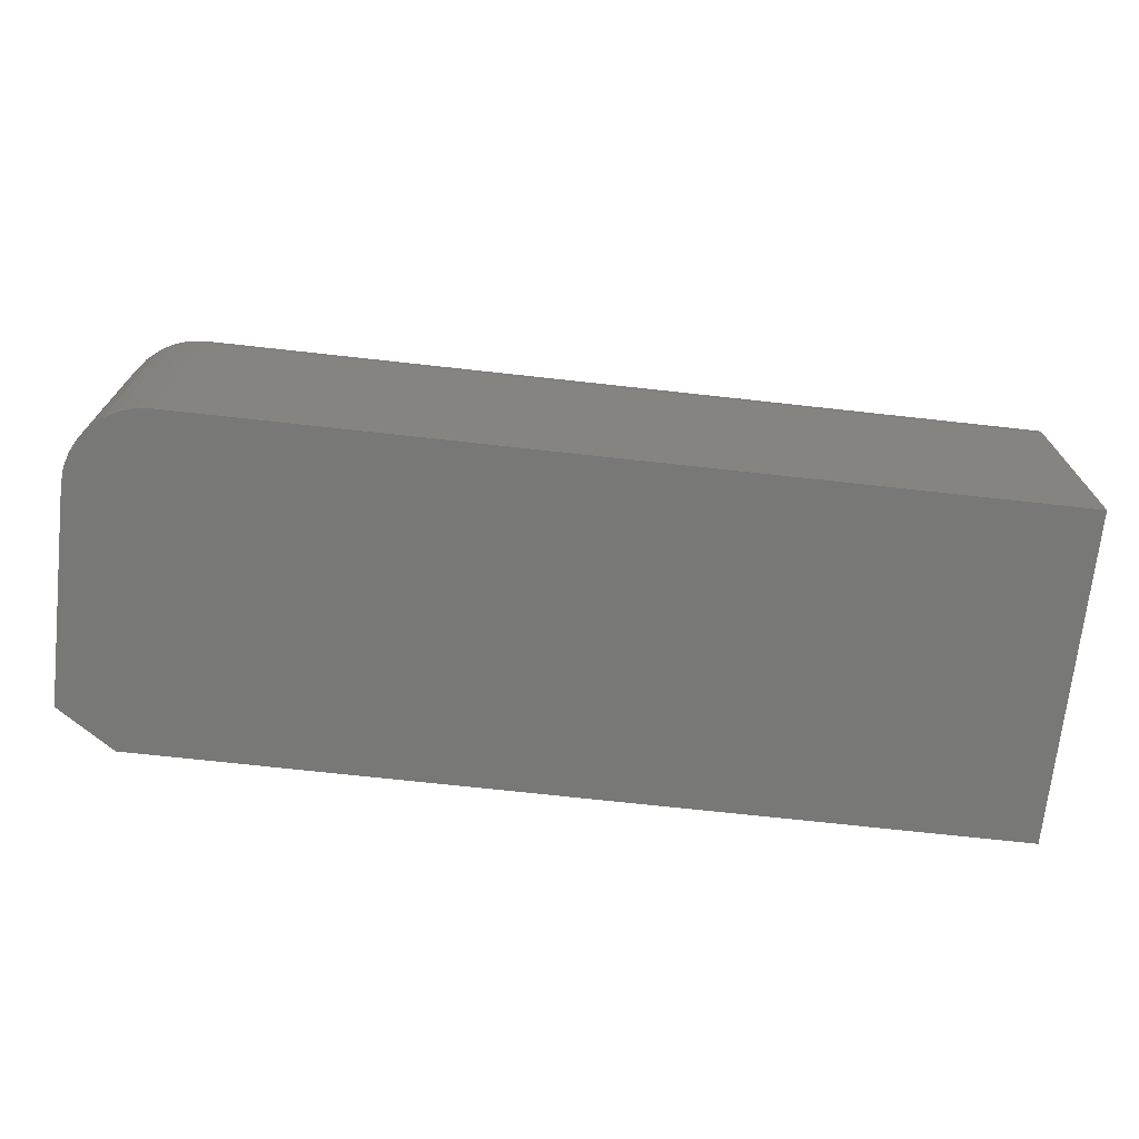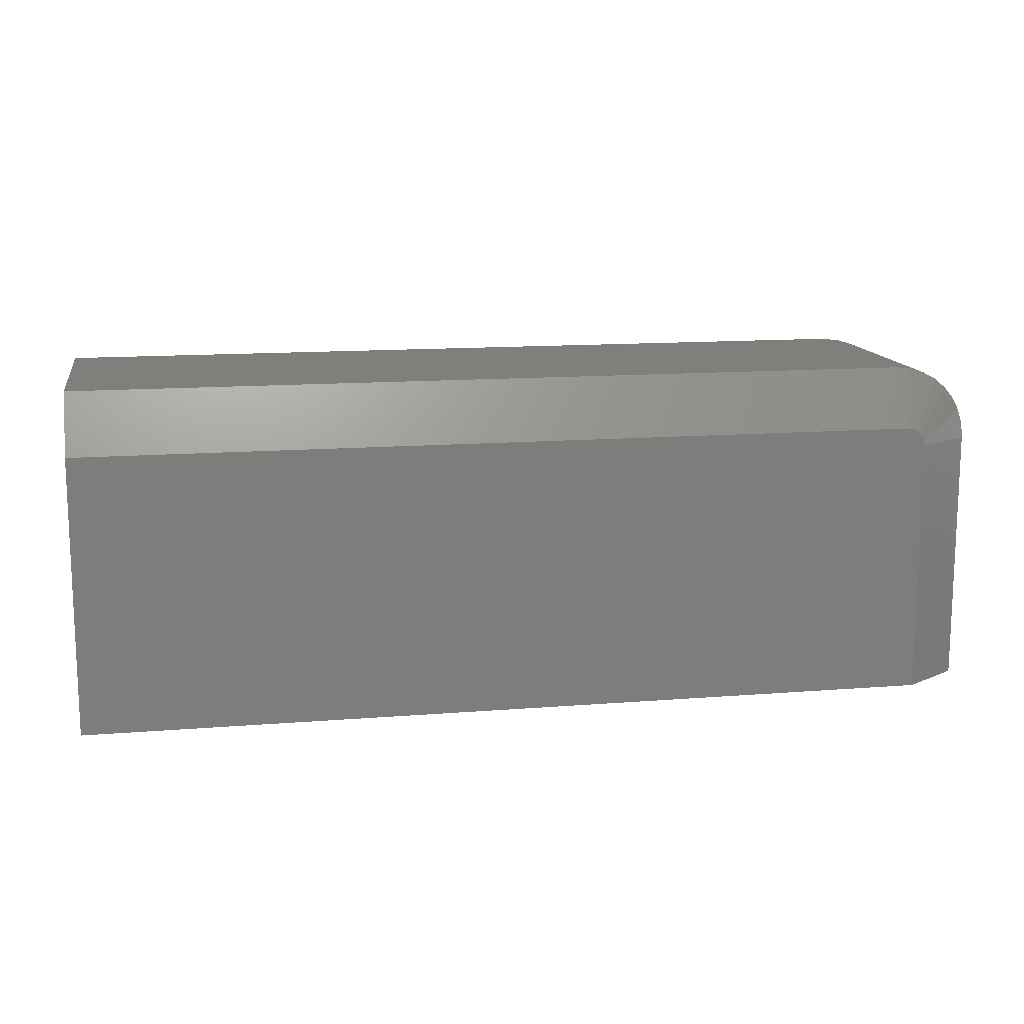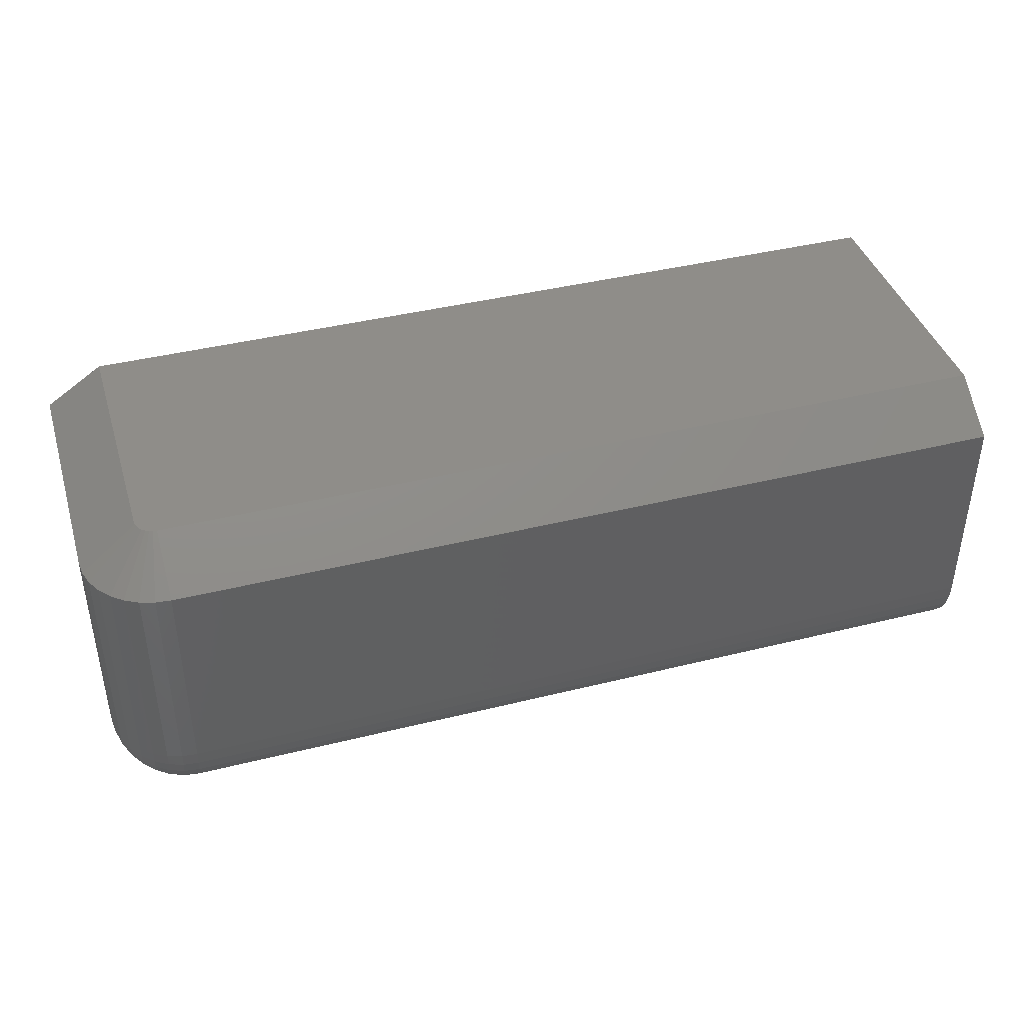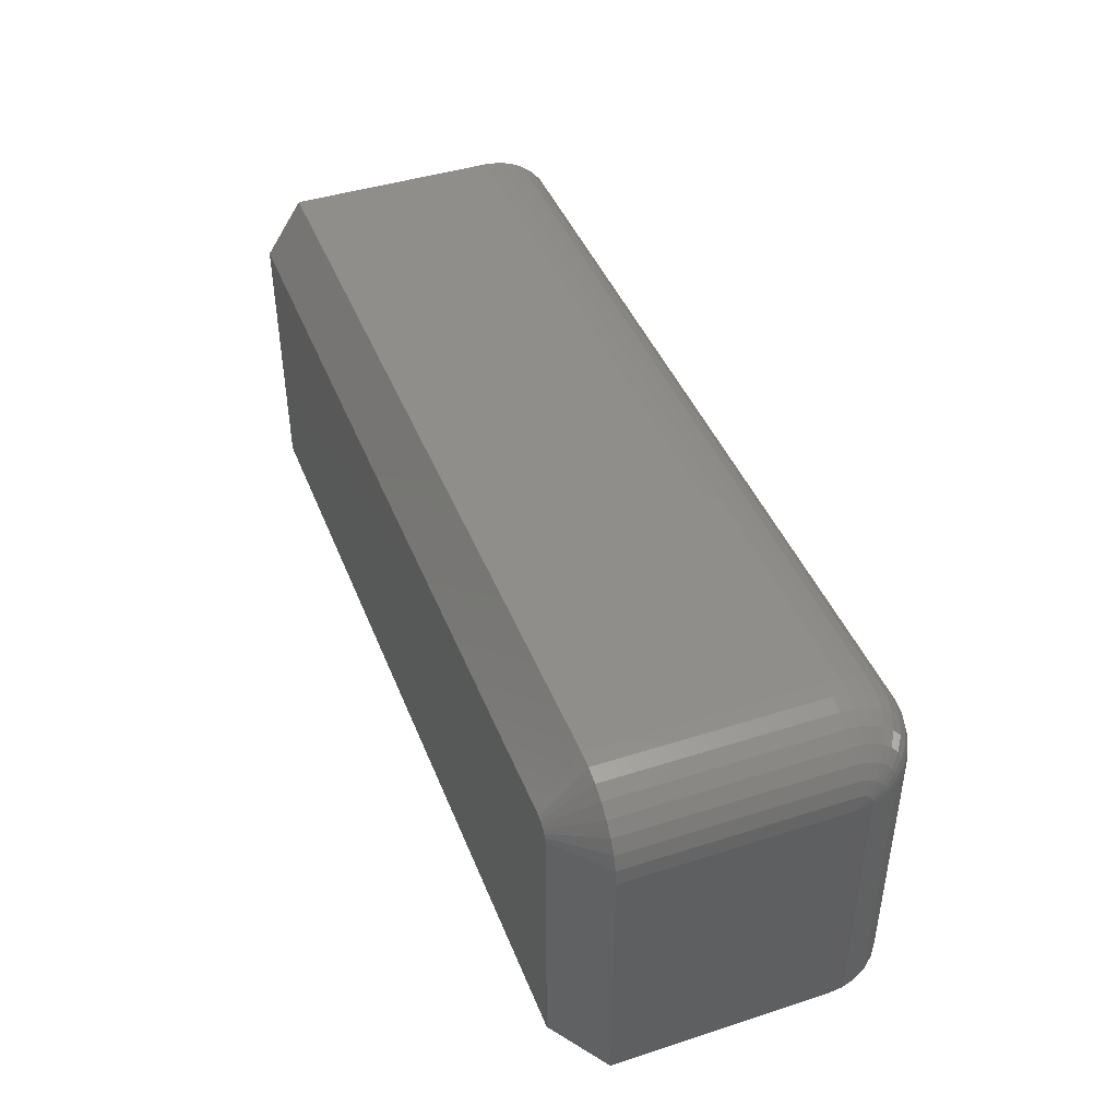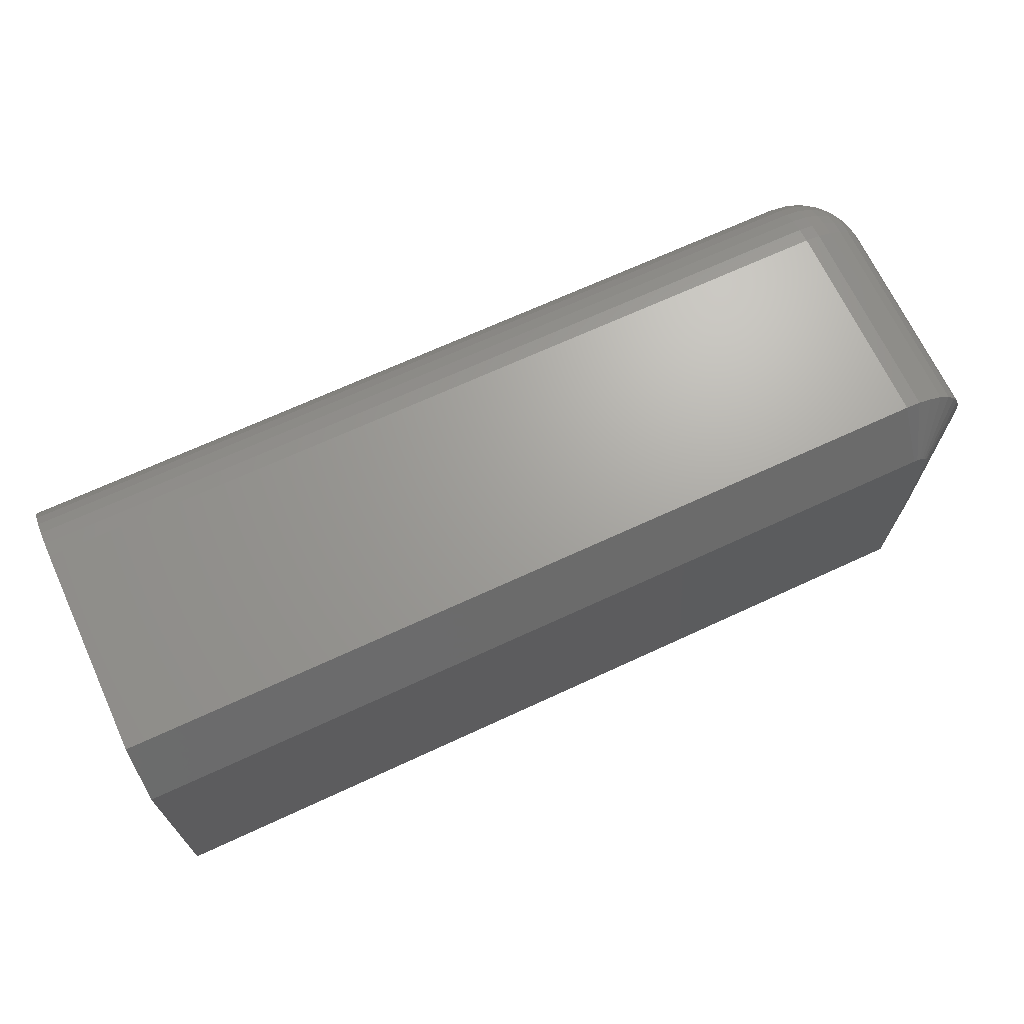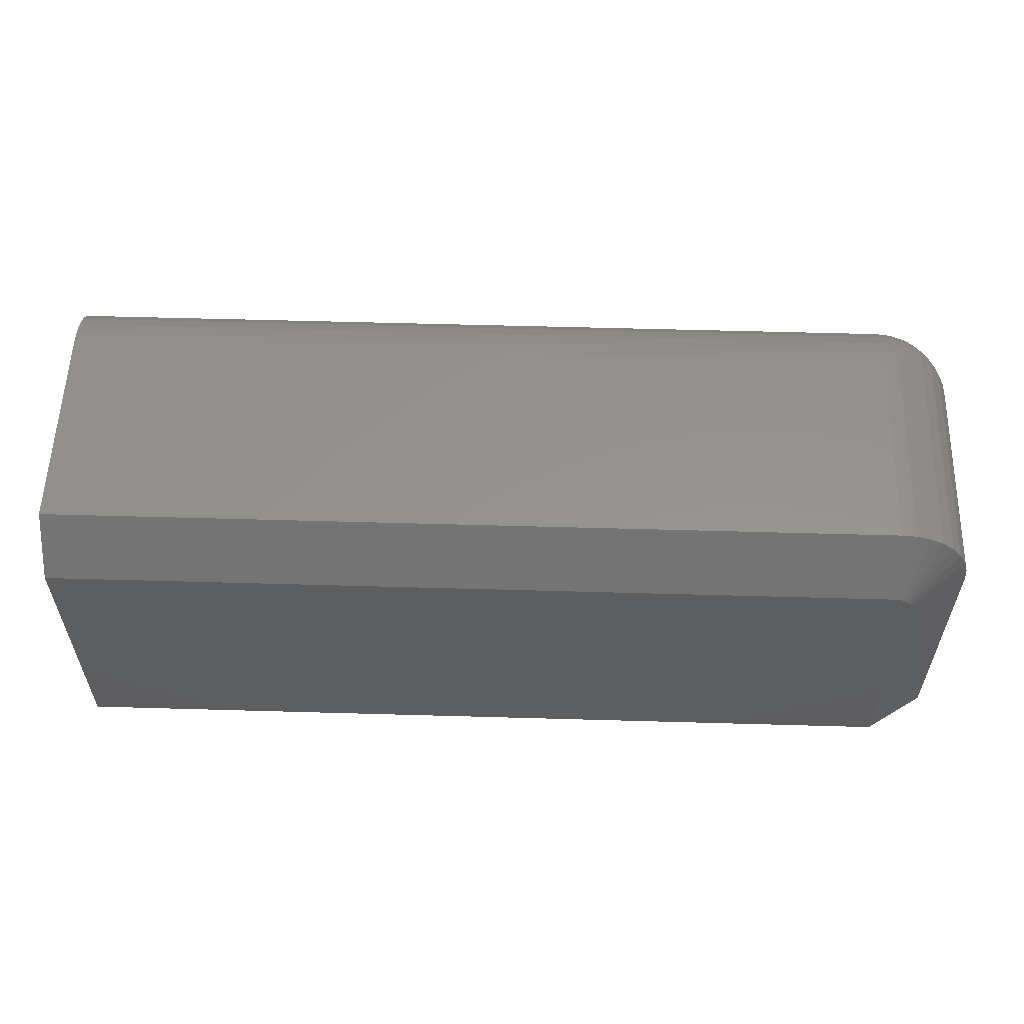
<metadata>
{"format":"stl","ext":"stl","renderer":"f3d","projection":"perspective","resolution":1024,"background":"white","views":[{"elev":-71.0,"azim":173.7,"up":"+Y"},{"elev":13.3,"azim":-10.3,"up":"+Y"},{"elev":40.9,"azim":163.1,"up":"+Z"},{"elev":43.2,"azim":69.2,"up":"+Y"},{"elev":68.2,"azim":-24.9,"up":"+Y"},{"elev":56.7,"azim":1.7,"up":"+Y"}]}
</metadata>
<code>
# stl→obj: 115 verts, 226 faces
v 0.6875 0 0.0625
v 0.6875 0 0.2372
v 0.6997 -0.001201 0.0625
v 0.6997 -0.001201 0.2372
v 0.7114 -0.004758 0.0625
v 0.7114 -0.004758 0.2372
v 0.7222 -0.01053 0.0625
v 0.7222 -0.01053 0.2372
v 0.7317 -0.01831 0.0625
v 0.7317 -0.01831 0.2372
v 0.7395 -0.02778 0.0625
v 0.7395 -0.02778 0.2372
v 0.7452 -0.03858 0.0625
v 0.7452 -0.03858 0.2372
v 0.7488 -0.05031 0.0625
v 0.7488 -0.05031 0.2372
v 0.75 -0.0625 0.0625
v 0.75 -0.0625 0.2372
v 3.827e-18 0 0.0625
v 1.452e-17 0 0.2372
v 0.75 -0.2734 0.0625
v 0.75 -0.2734 0.2372
v 0.7031 -0.2734 0.2684
v 1.644e-17 -0.2734 0.2684
v 0.6875 -0.2734 -4.21e-17
v 0.6997 -0.2734 0.001201
v 0 -0.2734 0
v 0.7114 -0.2734 0.004758
v 0.7222 -0.2734 0.01053
v 0.7317 -0.2734 0.01831
v 0.7395 -0.2734 0.02778
v 0.7452 -0.2734 0.03858
v 0.7488 -0.2734 0.05031
v 0.7031 -0.0625 0.2684
v 0.7028 -0.05945 0.2684
v 0.7019 -0.05652 0.2684
v 0.6875 -0.04688 0.2684
v 0.6935 -0.04806 0.2684
v 0.6905 -0.04718 0.2684
v 0 -0.04688 0.2684
v 0.7005 -0.05382 0.2684
v 0.6985 -0.05145 0.2684
v 0.6962 -0.04951 0.2684
v 3.08e-18 -0.001201 0.05031
v 2.362e-18 -0.004758 0.03858
v 1.701e-18 -0.01053 0.02778
v 1.121e-18 -0.01831 0.01831
v 6.45e-19 -0.02778 0.01053
v 2.913e-19 -0.03858 0.004758
v 7.354e-20 -0.05031 0.001201
v 0 -0.0625 0
v 0.6875 -0.001201 0.05031
v 0.6875 -0.004758 0.03858
v 0.6875 -0.01053 0.02778
v 0.6875 -0.01831 0.01831
v 0.6875 -0.02778 0.01053
v 0.6875 -0.03858 0.004758
v 0.6875 -0.05031 0.001201
v 0.6875 -0.0625 -4.21e-17
v 0.7488 -0.0625 0.05031
v 0.7452 -0.0625 0.03858
v 0.7395 -0.0625 0.02778
v 0.7317 -0.0625 0.01831
v 0.7222 -0.0625 0.01053
v 0.7114 -0.0625 0.004758
v 0.6997 -0.0625 0.001201
v 0.7488 -0.06012 0.05054
v 0.7488 -0.05783 0.05124
v 0.7488 -0.05573 0.05236
v 0.7488 -0.05388 0.05388
v 0.7488 -0.05236 0.05573
v 0.7488 -0.05124 0.05783
v 0.7488 -0.05054 0.06012
v 0.7452 -0.03904 0.05783
v 0.7395 -0.02844 0.05573
v 0.7317 -0.01915 0.05388
v 0.7222 -0.01153 0.05236
v 0.7114 -0.005867 0.05124
v 0.6997 -0.002379 0.05054
v 0.7452 -0.05783 0.03904
v 0.7395 -0.05573 0.02844
v 0.7317 -0.05388 0.01915
v 0.7222 -0.05236 0.01153
v 0.7114 -0.05124 0.005867
v 0.6997 -0.05054 0.002379
v 0.7452 -0.05335 0.0404
v 0.7395 -0.04921 0.03042
v 0.7317 -0.04559 0.02167
v 0.7222 -0.04261 0.01449
v 0.7114 -0.0404 0.009153
v 0.6997 -0.03904 0.005867
v 0.7452 -0.04921 0.04261
v 0.7395 -0.04321 0.03363
v 0.7317 -0.03795 0.02575
v 0.7222 -0.03363 0.01929
v 0.7114 -0.03042 0.01449
v 0.6997 -0.02844 0.01153
v 0.7452 -0.04559 0.04559
v 0.7395 -0.03795 0.03795
v 0.7317 -0.03125 0.03125
v 0.7222 -0.02575 0.02575
v 0.7114 -0.02167 0.02167
v 0.6997 -0.01915 0.01915
v 0.7452 -0.04261 0.04921
v 0.7395 -0.03363 0.04321
v 0.7317 -0.02575 0.03795
v 0.7222 -0.01929 0.03363
v 0.7114 -0.01449 0.03042
v 0.6997 -0.01153 0.02844
v 0.7452 -0.0404 0.05335
v 0.7395 -0.03042 0.04921
v 0.7317 -0.02167 0.04559
v 0.7222 -0.01449 0.04261
v 0.7114 -0.009153 0.0404
v 0.6997 -0.005867 0.03904
f 1 2 3
f 3 2 4
f 3 4 5
f 5 4 6
f 5 6 7
f 7 6 8
f 7 8 9
f 9 8 10
f 9 10 11
f 11 10 12
f 11 12 13
f 13 12 14
f 13 14 15
f 15 14 16
f 15 16 17
f 17 16 18
f 19 20 1
f 1 20 2
f 17 18 21
f 21 18 22
f 23 24 22
f 25 26 27
f 21 22 24
f 21 24 27
f 21 27 26
f 21 26 28
f 21 28 29
f 21 29 30
f 21 30 31
f 21 31 32
f 21 32 33
f 34 35 36
f 37 38 39
f 24 23 38
f 24 38 37
f 24 37 40
f 23 34 36
f 23 36 41
f 23 41 42
f 23 42 43
f 23 43 38
f 20 19 44
f 40 20 44
f 40 44 45
f 40 45 46
f 40 46 47
f 40 47 48
f 40 48 49
f 40 49 50
f 40 50 51
f 40 51 27
f 40 27 24
f 20 40 2
f 2 40 37
f 22 18 23
f 23 18 34
f 18 16 34
f 16 35 34
f 37 39 2
f 39 4 2
f 14 12 36
f 36 16 14
f 35 16 36
f 12 10 42
f 41 12 42
f 36 12 41
f 8 6 43
f 43 10 8
f 42 10 43
f 39 6 4
f 38 6 39
f 43 6 38
f 19 1 44
f 44 1 52
f 44 52 45
f 45 52 53
f 45 53 46
f 46 53 54
f 46 54 47
f 47 54 55
f 47 55 48
f 48 55 56
f 48 56 49
f 49 56 57
f 49 57 50
f 50 57 58
f 50 58 51
f 51 58 59
f 27 51 25
f 25 51 59
f 17 21 60
f 60 21 33
f 60 33 61
f 61 33 32
f 61 32 62
f 62 32 31
f 62 31 63
f 63 31 30
f 63 30 64
f 64 30 29
f 64 29 65
f 65 29 28
f 65 28 66
f 66 28 26
f 66 26 59
f 59 26 25
f 17 60 67
f 17 67 68
f 17 68 69
f 17 69 70
f 17 70 71
f 17 71 72
f 17 72 73
f 17 73 15
f 15 73 13
f 13 73 74
f 13 74 11
f 11 74 75
f 11 75 9
f 9 75 76
f 9 76 7
f 7 76 77
f 7 77 5
f 5 77 78
f 5 78 3
f 3 78 79
f 3 79 1
f 1 79 52
f 67 60 80
f 80 60 61
f 80 61 81
f 81 61 62
f 81 62 82
f 82 62 63
f 82 63 83
f 83 63 64
f 83 64 84
f 84 64 65
f 84 65 85
f 85 65 66
f 85 66 58
f 58 66 59
f 68 67 86
f 86 67 80
f 86 80 87
f 87 80 81
f 87 81 88
f 88 81 82
f 88 82 89
f 89 82 83
f 89 83 90
f 90 83 84
f 90 84 91
f 91 84 85
f 91 85 57
f 57 85 58
f 69 68 92
f 92 68 86
f 92 86 93
f 93 86 87
f 93 87 94
f 94 87 88
f 94 88 95
f 95 88 89
f 95 89 96
f 96 89 90
f 96 90 97
f 97 90 91
f 97 91 56
f 56 91 57
f 70 69 98
f 98 69 92
f 98 92 99
f 99 92 93
f 99 93 100
f 100 93 94
f 100 94 101
f 101 94 95
f 101 95 102
f 102 95 96
f 102 96 103
f 103 96 97
f 103 97 55
f 55 97 56
f 71 70 104
f 104 70 98
f 104 98 105
f 105 98 99
f 105 99 106
f 106 99 100
f 106 100 107
f 107 100 101
f 107 101 108
f 108 101 102
f 108 102 109
f 109 102 103
f 109 103 54
f 54 103 55
f 72 71 110
f 110 71 104
f 110 104 111
f 111 104 105
f 111 105 112
f 112 105 106
f 112 106 113
f 113 106 107
f 113 107 114
f 114 107 108
f 114 108 115
f 115 108 109
f 115 109 53
f 53 109 54
f 73 72 74
f 74 72 110
f 74 110 75
f 75 110 111
f 75 111 76
f 76 111 112
f 76 112 77
f 77 112 113
f 77 113 78
f 78 113 114
f 78 114 79
f 79 114 115
f 79 115 52
f 52 115 53

</code>
